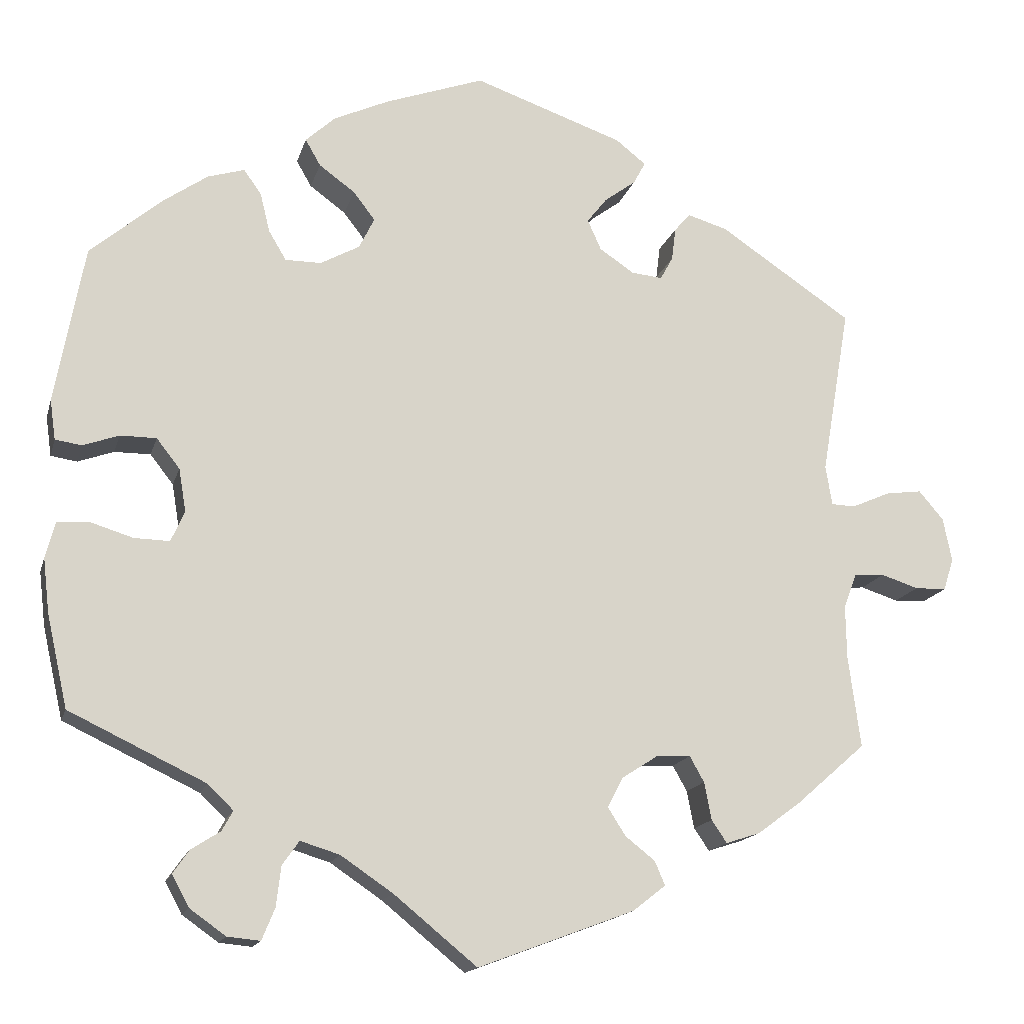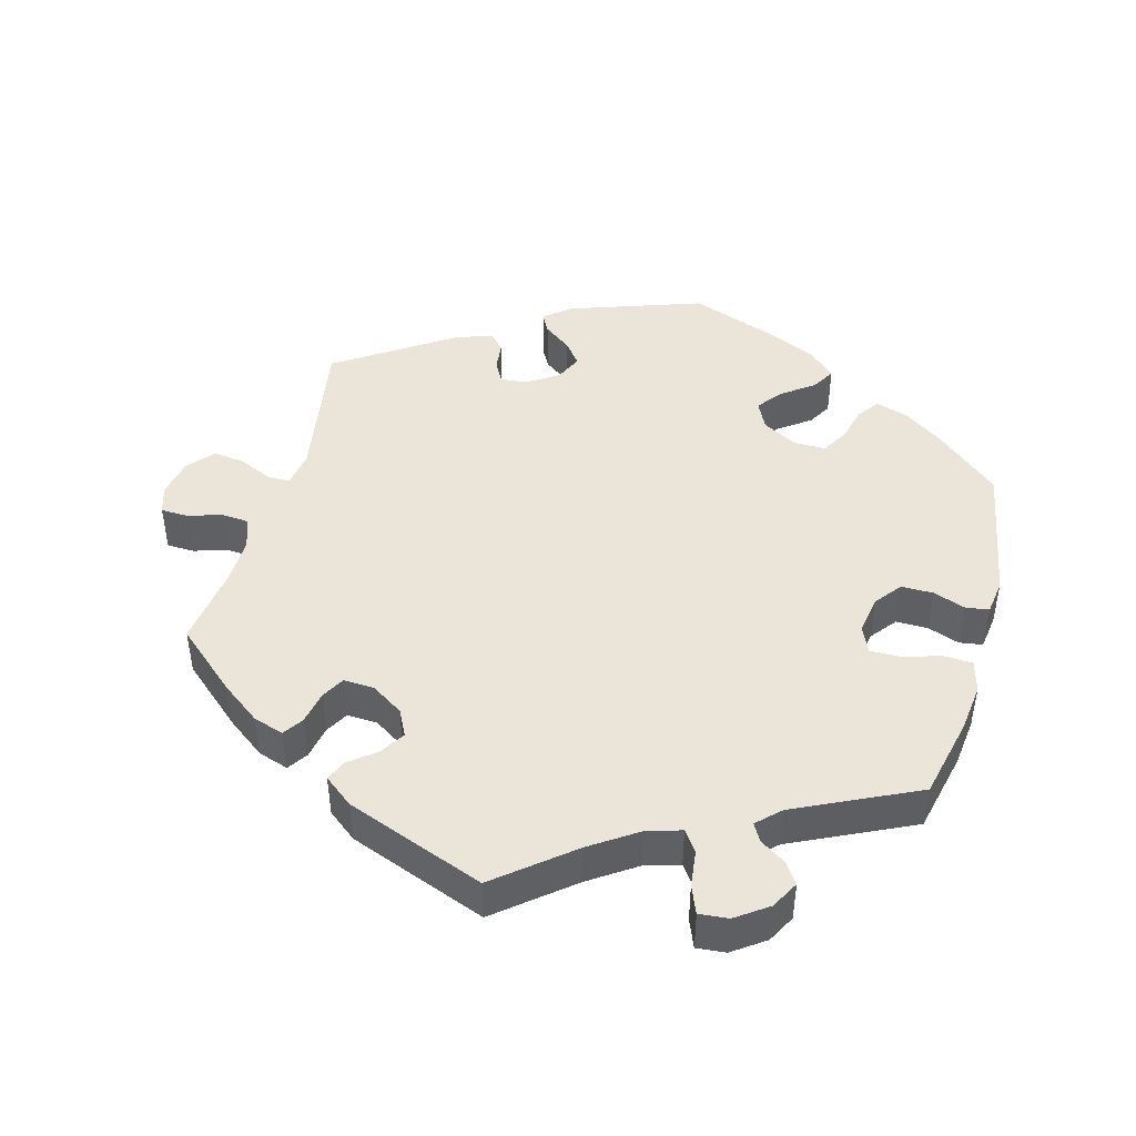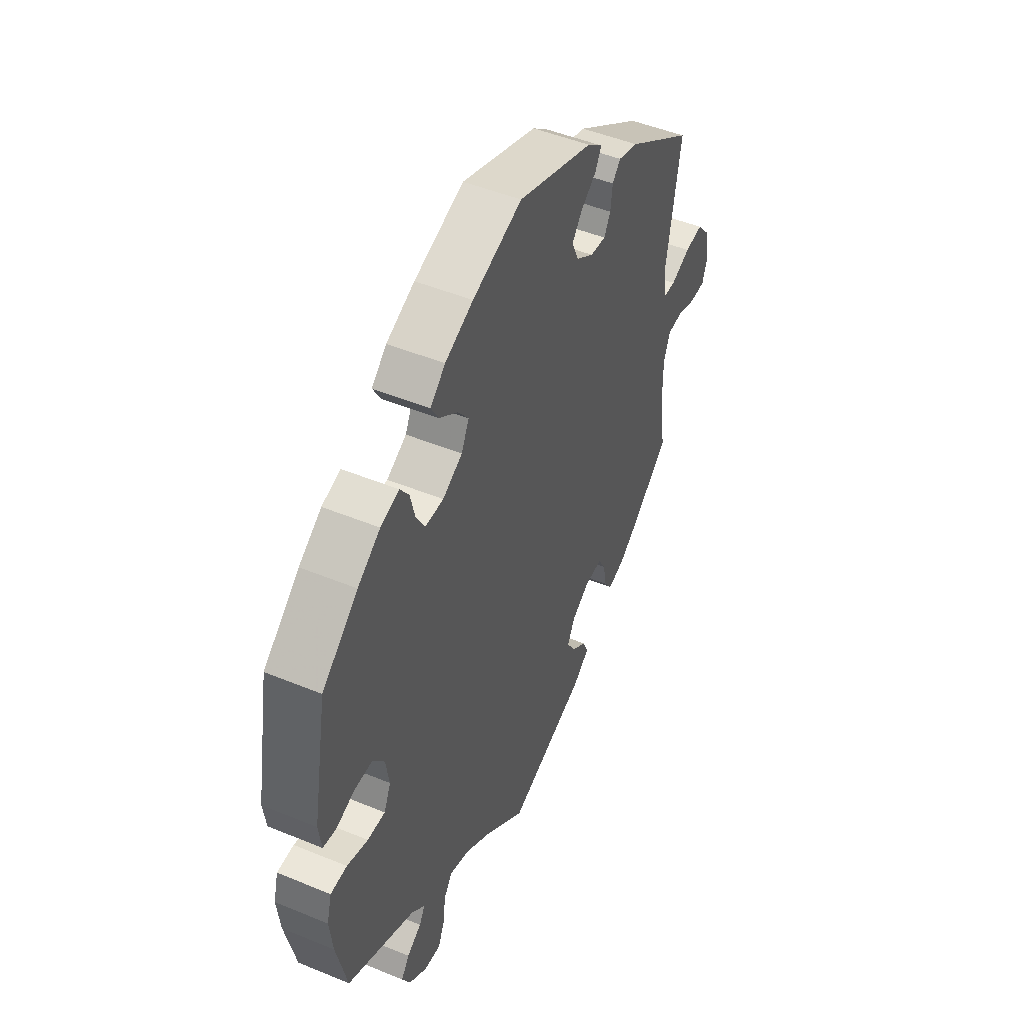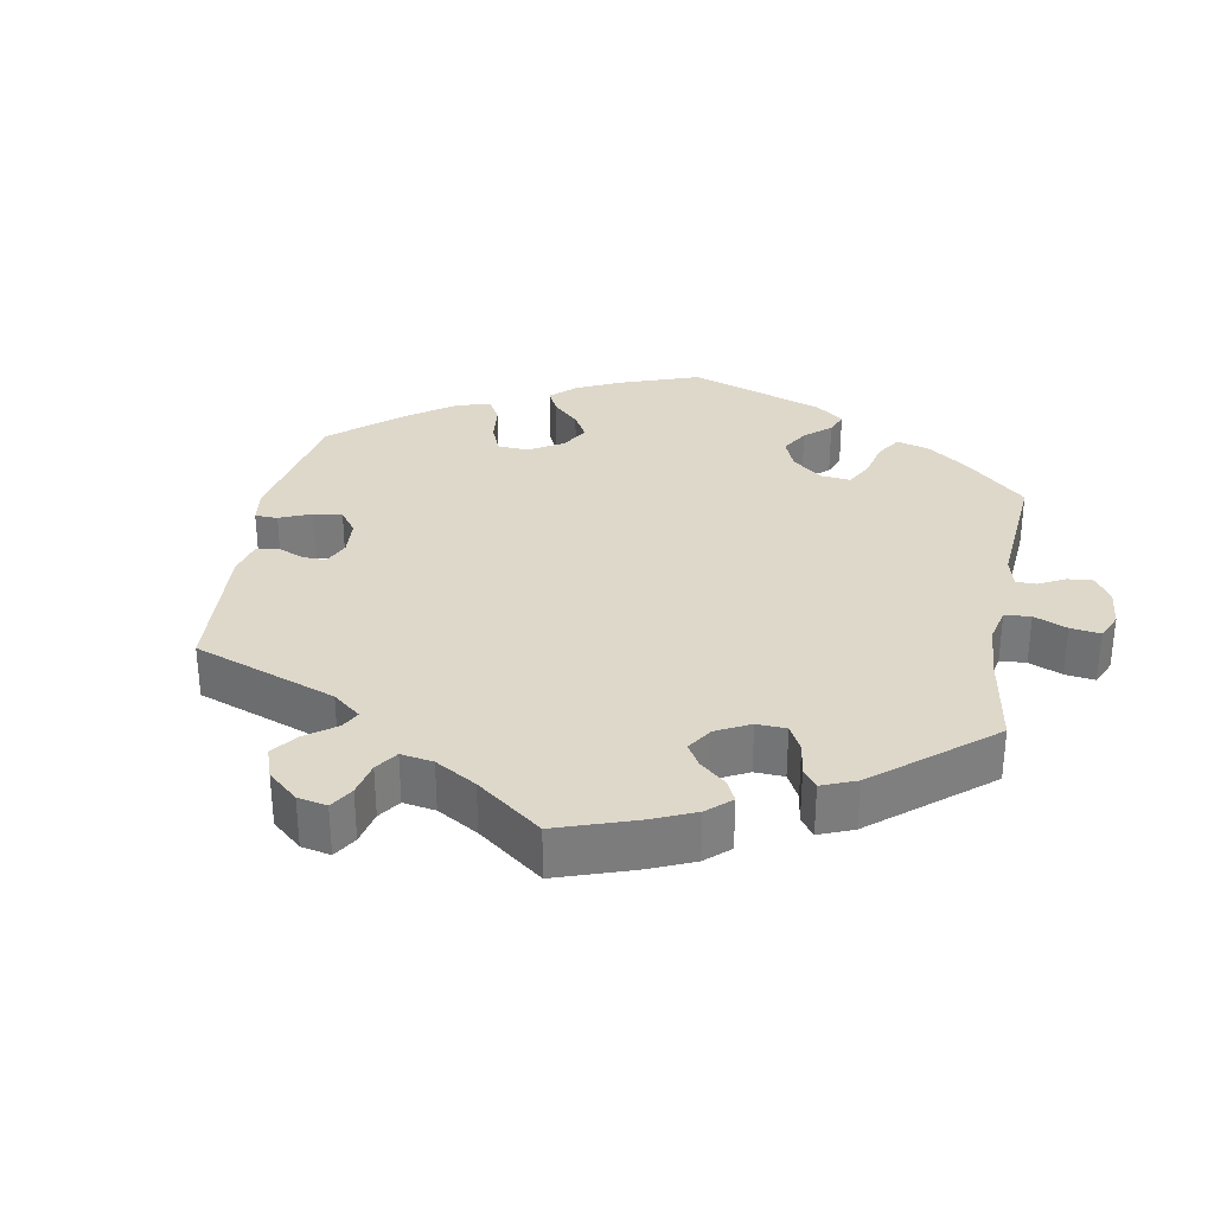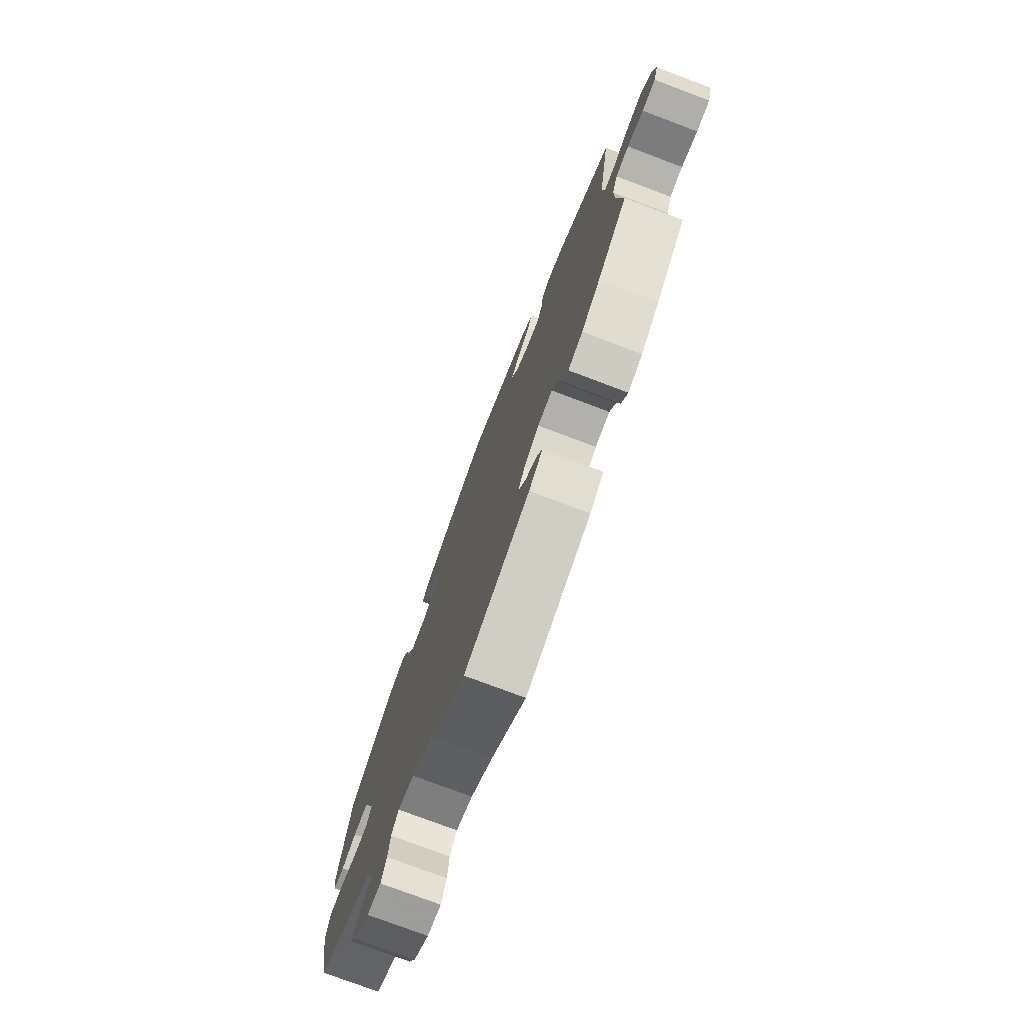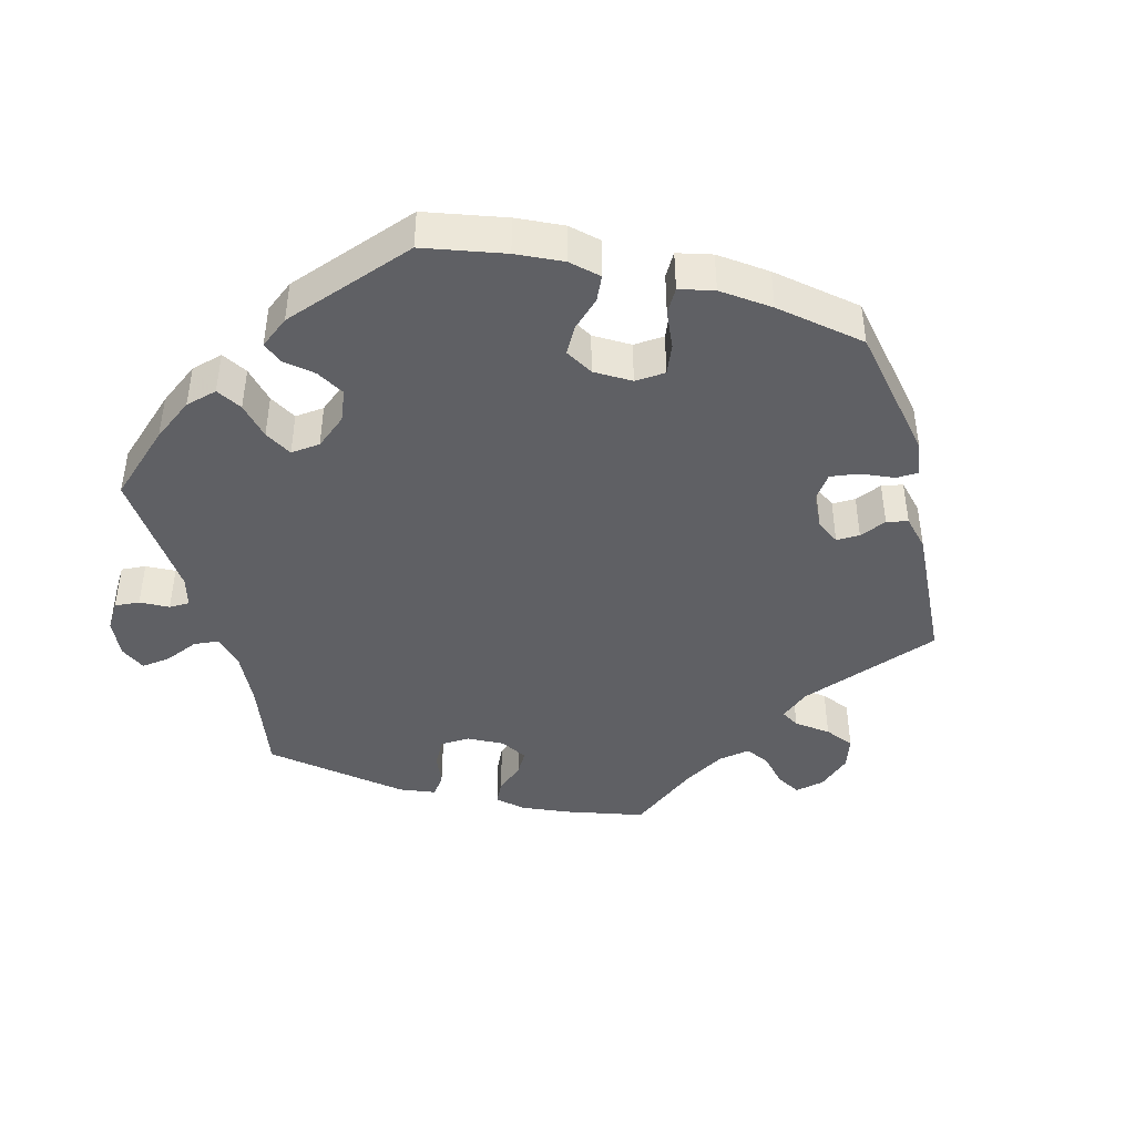
<metadata>
{"format":"obj","ext":"obj","renderer":"f3d","projection":"perspective","resolution":1024,"background":"white","views":[{"elev":-15.7,"azim":-14.1,"up":"+Z"},{"elev":45.4,"azim":-164.6,"up":"+Y"},{"elev":48.2,"azim":-65.2,"up":"+Z"},{"elev":31.6,"azim":130.4,"up":"+Y"},{"elev":-76.2,"azim":69.3,"up":"+Z"},{"elev":-43.5,"azim":-45.1,"up":"+Y"}]}
</metadata>
<code>
v -0.526 0.07 -0.174
v -0.534 0.07 -0.106
v -0.522 0.07 -0.061
v -0.481 0.07 -0.059
v -0.429 0.07 -0.075
v -0.385 0.07 -0.076
v -0.368 0.07 -0.038
v -0.377 0.07 0.016
v -0.406 0.07 0.053
v -0.451 0.07 0.053
v -0.496 0.07 0.037
v -0.529 0.07 0.042
v -0.536 0.07 0.092
v -0.5 0.07 0.289
v -0.411 0.07 0.365
v -0.355 0.07 0.404
v -0.309 0.07 0.418
v -0.287 0.07 0.387
v -0.275 0.07 0.338
v -0.253 0.07 0.301
v -0.208 0.07 0.301
v -0.159 0.07 0.328
v -0.14 0.07 0.367
v -0.167 0.07 0.402
v -0.212 0.07 0.435
v -0.231 0.07 0.468
v -0.194 0.07 0.502
v -0.124 0.07 0.534
v -0.001 0.07 0.578
v 0.186 0.07 0.513
v 0.224 0.07 0.483
v 0.209 0.07 0.455
v 0.17 0.07 0.426
v 0.145 0.07 0.394
v 0.162 0.07 0.356
v 0.205 0.07 0.327
v 0.244 0.07 0.323
v 0.26 0.07 0.352
v 0.265 0.07 0.393
v 0.285 0.07 0.416
v 0.335 0.07 0.401
v 0.501 0.07 0.29
v 0.465 0.07 0.08
v 0.473 0.07 0.03
v 0.503 0.07 0.029
v 0.551 0.07 0.05
v 0.596 0.07 0.056
v 0.627 0.07 0.02
v 0.638 0.07 -0.035
v 0.625 0.07 -0.075
v 0.586 0.07 -0.076
v 0.539 0.07 -0.061
v 0.501 0.07 -0.064
v 0.485 0.07 -0.107
v 0.486 0.07 -0.174
v 0.501 0.07 -0.288
v 0.414 0.07 -0.364
v 0.36 0.07 -0.404
v 0.317 0.07 -0.418
v 0.298 0.07 -0.39
v 0.289 0.07 -0.343
v 0.271 0.07 -0.311
v 0.228 0.07 -0.313
v 0.183 0.07 -0.342
v 0.164 0.07 -0.379
v 0.186 0.07 -0.414
v 0.223 0.07 -0.443
v 0.236 0.07 -0.473
v 0.195 0.07 -0.505
v 0 0.07 -0.578
v -0.104 0.07 -0.493
v -0.169 0.07 -0.449
v -0.218 0.07 -0.434
v -0.239 0.07 -0.464
v -0.245 0.07 -0.514
v -0.261 0.07 -0.553
v -0.302 0.07 -0.549
v -0.347 0.07 -0.517
v -0.368 0.07 -0.478
v -0.348 0.07 -0.449
v -0.312 0.07 -0.426
v -0.298 0.07 -0.401
v -0.33 0.07 -0.37
v -0.5 0.07 -0.289
v -0.526 0 -0.174
v -0.534 0 -0.106
v -0.522 0 -0.061
v -0.481 0 -0.059
v -0.429 0 -0.075
v -0.385 0 -0.076
v -0.368 0 -0.038
v -0.377 0 0.016
v -0.406 0 0.053
v -0.451 0 0.053
v -0.496 0 0.037
v -0.529 0 0.042
v -0.536 0 0.092
v -0.5 0 0.289
v -0.411 0 0.365
v -0.355 0 0.404
v -0.309 0 0.418
v -0.287 0 0.387
v -0.275 0 0.338
v -0.253 0 0.301
v -0.208 0 0.301
v -0.159 0 0.328
v -0.14 0 0.367
v -0.167 0 0.402
v -0.212 0 0.435
v -0.231 0 0.468
v -0.194 0 0.502
v -0.124 0 0.534
v -0.001 0 0.578
v 0.186 0 0.513
v 0.224 0 0.483
v 0.209 0 0.455
v 0.17 0 0.426
v 0.145 0 0.394
v 0.162 0 0.356
v 0.205 0 0.327
v 0.244 0 0.323
v 0.26 0 0.352
v 0.265 0 0.393
v 0.285 0 0.416
v 0.335 0 0.401
v 0.501 0 0.29
v 0.465 0 0.08
v 0.473 0 0.03
v 0.503 0 0.029
v 0.551 0 0.05
v 0.596 0 0.056
v 0.627 0 0.02
v 0.638 0 -0.035
v 0.625 0 -0.075
v 0.586 0 -0.076
v 0.539 0 -0.061
v 0.501 0 -0.064
v 0.485 0 -0.107
v 0.486 0 -0.174
v 0.501 0 -0.288
v 0.414 0 -0.364
v 0.36 0 -0.404
v 0.317 0 -0.418
v 0.298 0 -0.39
v 0.289 0 -0.343
v 0.271 0 -0.311
v 0.228 0 -0.313
v 0.183 0 -0.342
v 0.164 0 -0.379
v 0.186 0 -0.414
v 0.223 0 -0.443
v 0.236 0 -0.473
v 0.195 0 -0.505
v 0 0 -0.578
v -0.104 0 -0.493
v -0.169 0 -0.449
v -0.218 0 -0.434
v -0.239 0 -0.464
v -0.245 0 -0.514
v -0.261 0 -0.553
v -0.302 0 -0.549
v -0.347 0 -0.517
v -0.368 0 -0.478
v -0.348 0 -0.449
v -0.312 0 -0.426
v -0.298 0 -0.401
v -0.33 0 -0.37
v -0.5 0 -0.289
f 83 84 1 2
f 82 83 2 3
f 78 79 80 81
f 78 81 82
f 77 78 82
f 74 75 76 77
f 73 74 77 82
f 72 73 82 3
f 68 69 70 71
f 66 67 68 71
f 65 66 71 72
f 64 65 72 3
f 58 59 60 61
f 58 61 62
f 55 56 57 58
f 54 55 58 62
f 53 54 62 63
f 49 50 51 52
f 49 52 53
f 48 49 53
f 45 46 47 48
f 44 45 48 53
f 40 41 42 43
f 38 39 40 43
f 37 38 43 44
f 36 37 44 53
f 30 31 32 33
f 30 33 34
f 29 30 34
f 28 29 34 35
f 24 25 26 27
f 23 24 27 28
f 16 17 18 19
f 16 19 20
f 15 16 20
f 14 15 20
f 13 14 20 21
f 10 11 12 13
f 9 10 13 21
f 64 3 4 5
f 64 5 6
f 63 64 6 7
f 53 63 7 8
f 23 28 35 36
f 22 23 36 53
f 21 22 53
f 8 9 21 53
f 86 85 168 167
f 87 86 167 166
f 165 164 163 162
f 166 165 162
f 166 162 161
f 161 160 159 158
f 166 161 158 157
f 87 166 157 156
f 155 154 153 152
f 155 152 151 150
f 156 155 150 149
f 87 156 149 148
f 145 144 143 142
f 146 145 142
f 142 141 140 139
f 146 142 139 138
f 147 146 138 137
f 136 135 134 133
f 137 136 133
f 137 133 132
f 132 131 130 129
f 137 132 129 128
f 127 126 125 124
f 127 124 123 122
f 128 127 122 121
f 137 128 121 120
f 117 116 115 114
f 118 117 114
f 118 114 113
f 119 118 113 112
f 111 110 109 108
f 112 111 108 107
f 103 102 101 100
f 104 103 100
f 104 100 99
f 104 99 98
f 105 104 98 97
f 97 96 95 94
f 105 97 94 93
f 89 88 87 148
f 90 89 148
f 91 90 148 147
f 92 91 147 137
f 120 119 112 107
f 137 120 107 106
f 137 106 105
f 137 105 93 92
f 1 85 86 2
f 2 86 87 3
f 3 87 88 4
f 4 88 89 5
f 5 89 90 6
f 6 90 91 7
f 7 91 92 8
f 8 92 93 9
f 9 93 94 10
f 10 94 95 11
f 11 95 96 12
f 12 96 97 13
f 13 97 98 14
f 14 98 99 15
f 15 99 100 16
f 16 100 101 17
f 17 101 102 18
f 18 102 103 19
f 19 103 104 20
f 20 104 105 21
f 21 105 106 22
f 22 106 107 23
f 23 107 108 24
f 24 108 109 25
f 25 109 110 26
f 26 110 111 27
f 27 111 112 28
f 28 112 113 29
f 29 113 114 30
f 30 114 115 31
f 31 115 116 32
f 32 116 117 33
f 33 117 118 34
f 34 118 119 35
f 35 119 120 36
f 36 120 121 37
f 37 121 122 38
f 38 122 123 39
f 39 123 124 40
f 40 124 125 41
f 41 125 126 42
f 42 126 127 43
f 43 127 128 44
f 44 128 129 45
f 45 129 130 46
f 46 130 131 47
f 47 131 132 48
f 48 132 133 49
f 49 133 134 50
f 50 134 135 51
f 51 135 136 52
f 52 136 137 53
f 53 137 138 54
f 54 138 139 55
f 55 139 140 56
f 56 140 141 57
f 57 141 142 58
f 58 142 143 59
f 59 143 144 60
f 60 144 145 61
f 61 145 146 62
f 62 146 147 63
f 63 147 148 64
f 64 148 149 65
f 65 149 150 66
f 66 150 151 67
f 67 151 152 68
f 68 152 153 69
f 69 153 154 70
f 70 154 155 71
f 71 155 156 72
f 72 156 157 73
f 73 157 158 74
f 74 158 159 75
f 75 159 160 76
f 76 160 161 77
f 77 161 162 78
f 78 162 163 79
f 79 163 164 80
f 80 164 165 81
f 81 165 166 82
f 82 166 167 83
f 83 167 168 84
f 84 168 85 1

</code>
